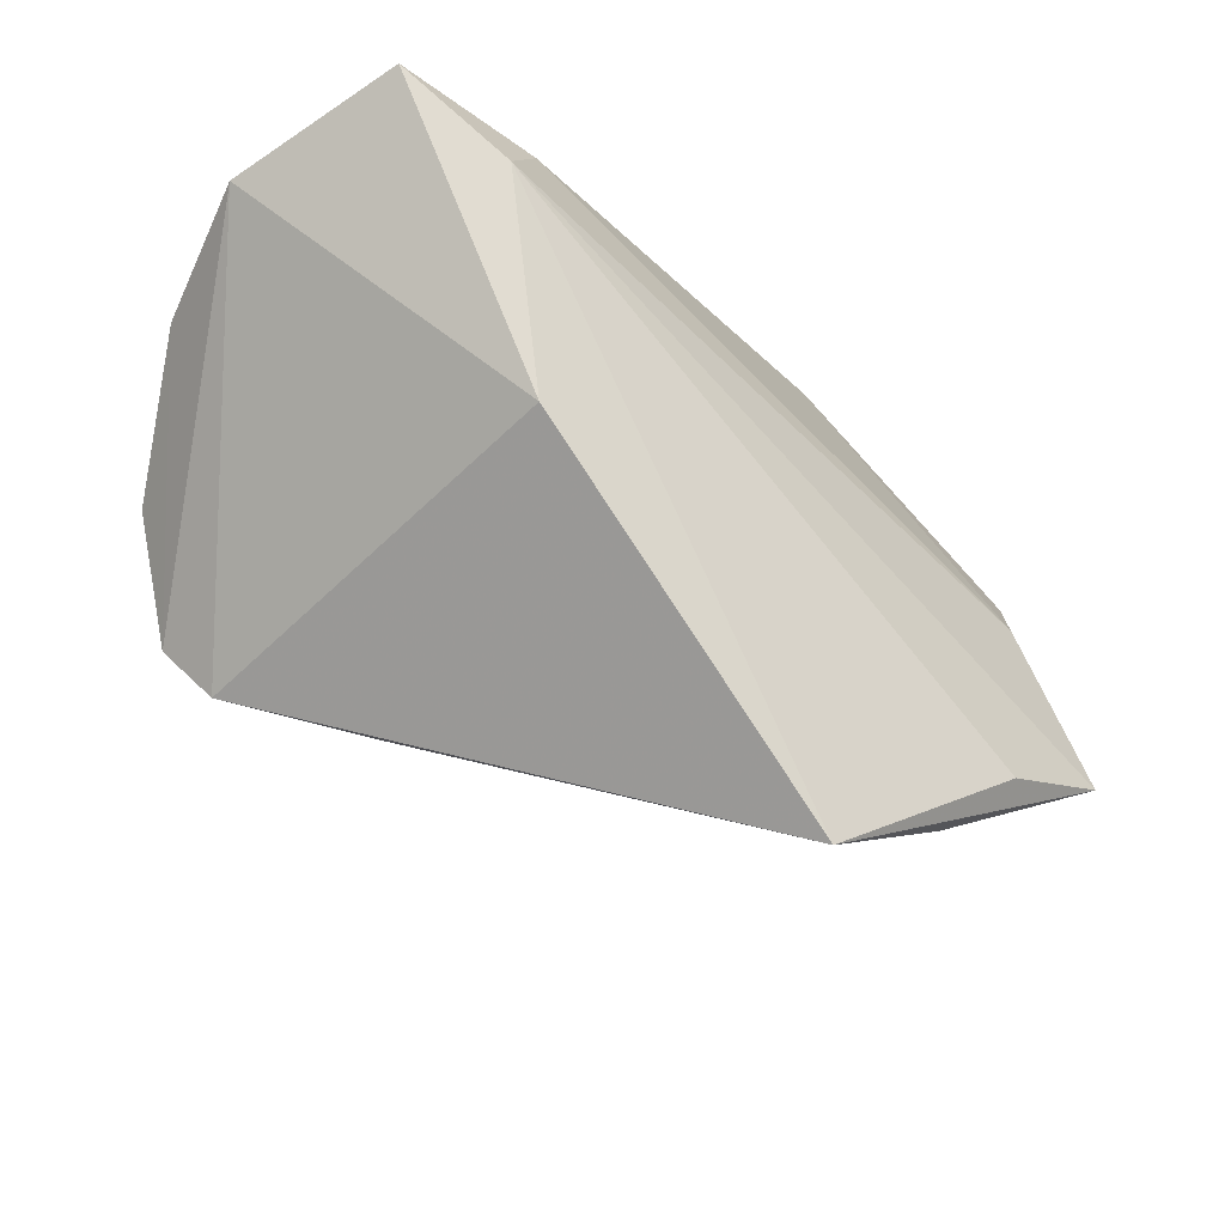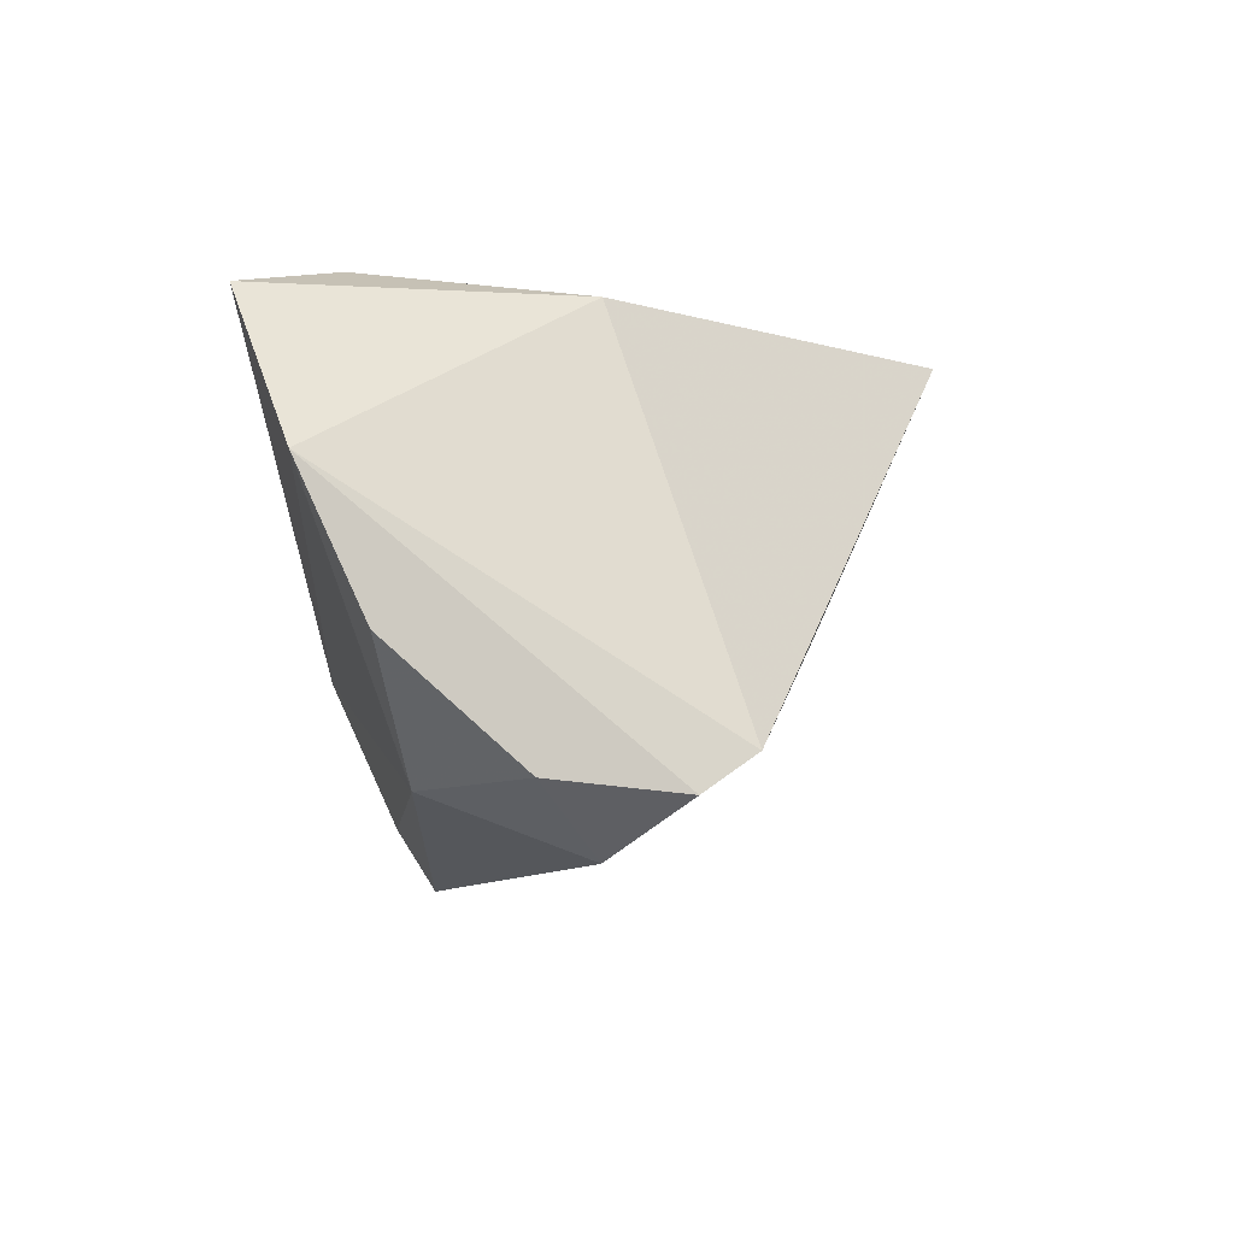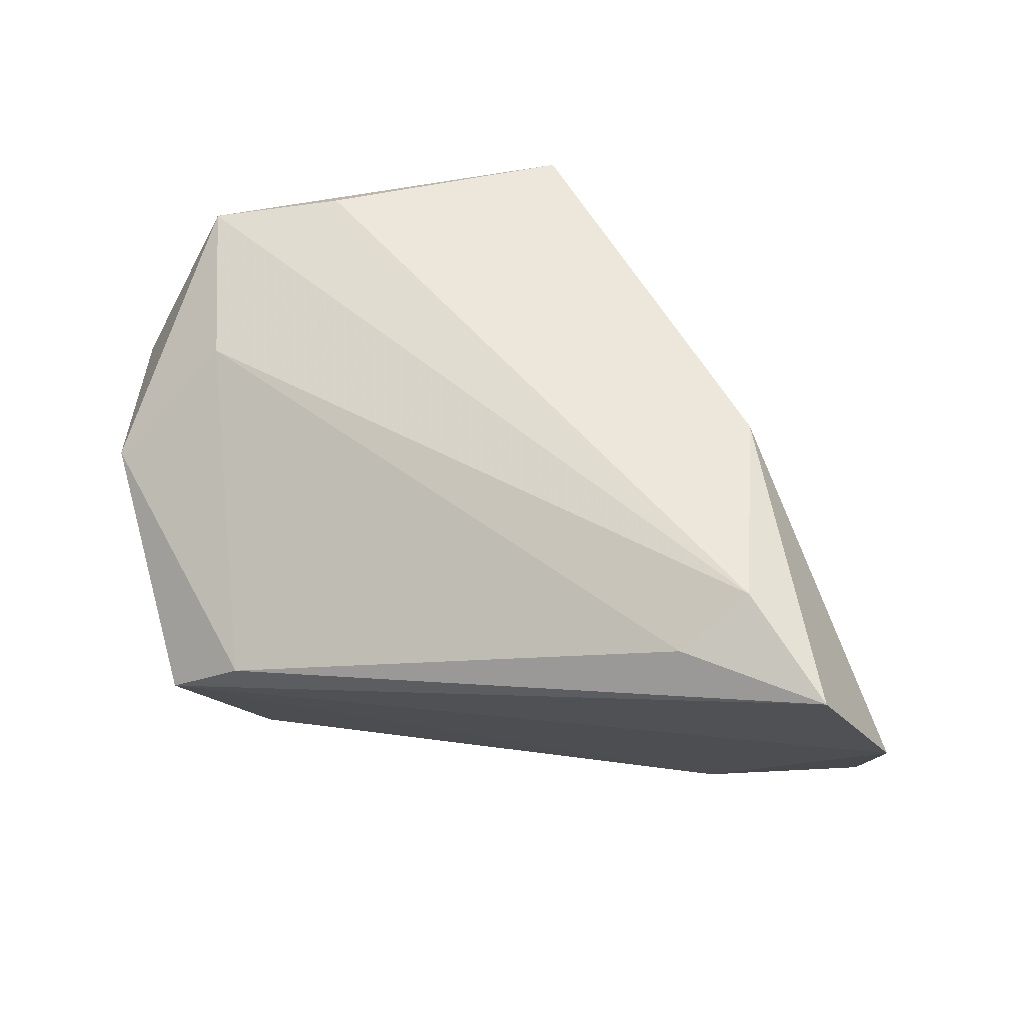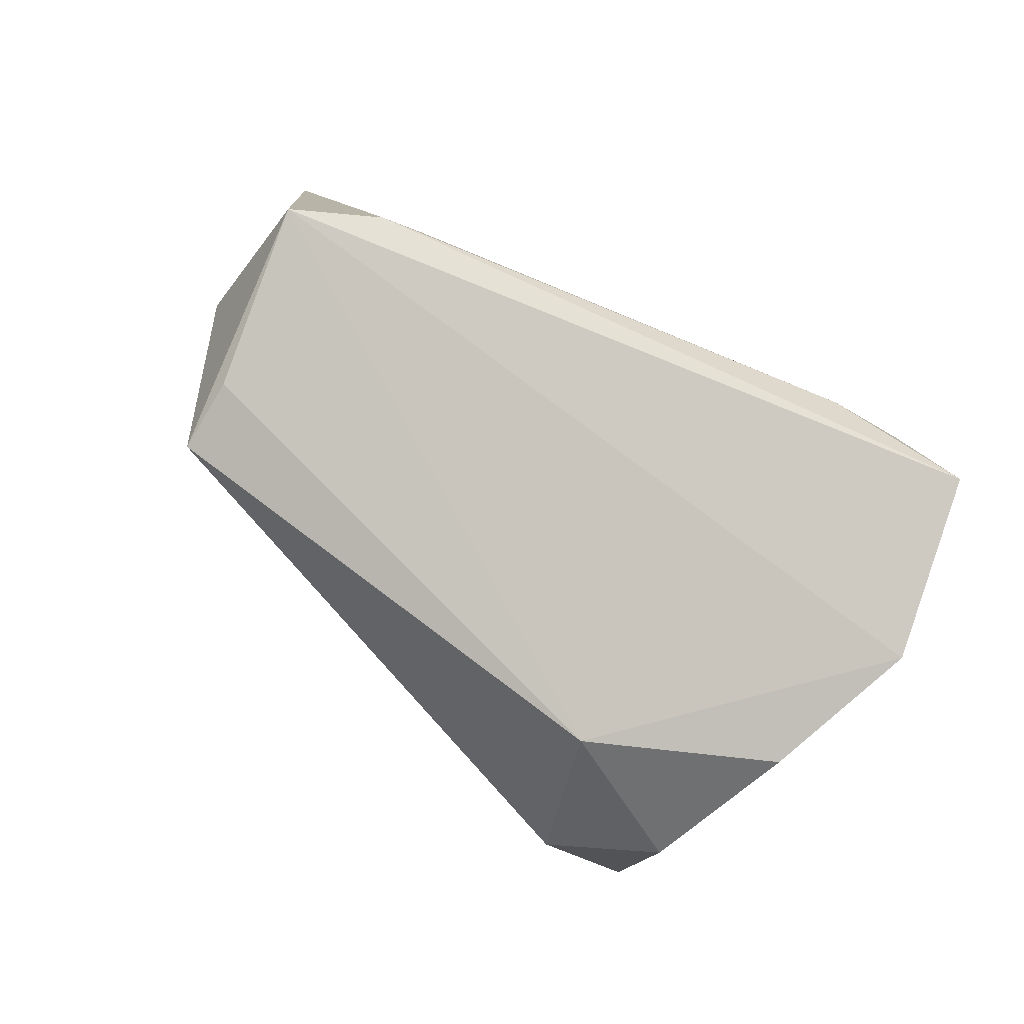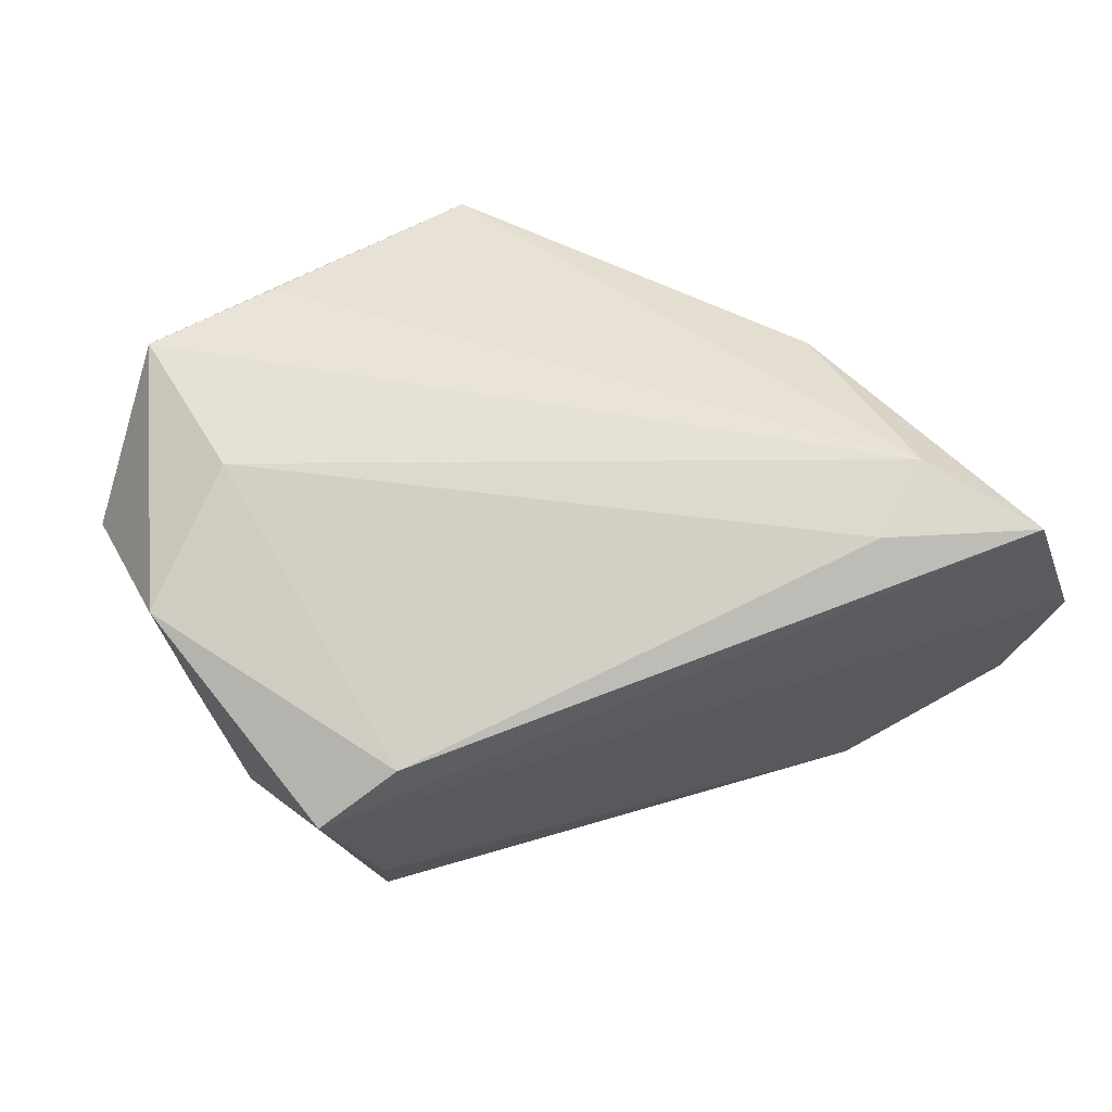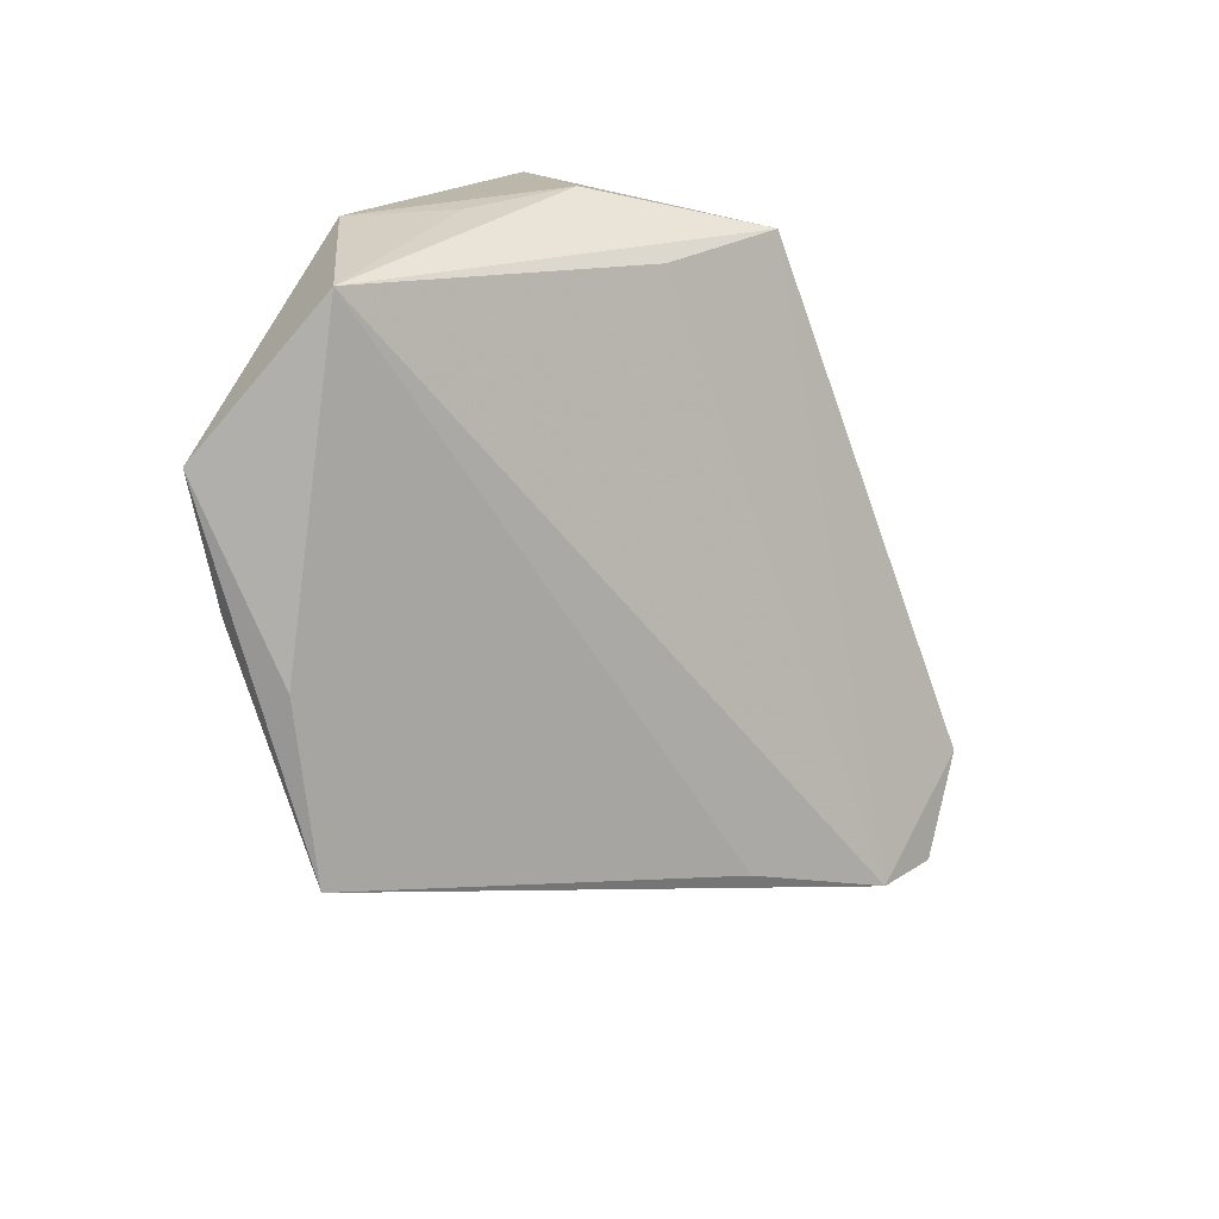
<metadata>
{"format":"obj","ext":"obj","renderer":"f3d","projection":"perspective","resolution":1024,"background":"white","views":[{"elev":-28.1,"azim":-37.2,"up":"+Y"},{"elev":-8.9,"azim":-89.3,"up":"+Z"},{"elev":51.9,"azim":-165.0,"up":"+Z"},{"elev":63.1,"azim":-135.3,"up":"+Y"},{"elev":40.3,"azim":167.3,"up":"+Z"},{"elev":-49.9,"azim":110.8,"up":"+Y"}]}
</metadata>
<code>
v 0.03766 0.005065 -0.02461
v 0.06065 -0.01728 0.00387
v -0.02911 0.02888 0.02261
v 0.03036 0.01699 -0.03605
v -0.02569 -0.02868 -0.01172
v -0.05384 0.01651 -0.0141
v 0.03987 0.0322 -0.007384
v 0.04651 0.01241 -0.01722
v -0.05686 0.0245 0.003532
v 0.04451 -0.006093 0.01965
v 0.05135 -0.02702 0.0245
v 0.05601 0.005702 0.007412
v -0.03604 -0.005957 -0.03615
v -0.036 0.02191 0.02778
v -0.04789 0.03233 0.02326
v 0.03004 0.03233 0.0003397
v -0.04844 0.0003418 -0.02827
v -0.0393 -0.02265 -0.02467
v 0.03446 -0.03127 0.02778
v 0.006302 -0.04656 0.02778
v 0.05214 0.005342 -0.005844
v -0.0435 -0.01605 -0.02963
v 0.03137 0.02221 -0.0279
v 0.02707 -0.03785 0.02265
v -0.03414 0.01411 -0.02846
v -0.03082 -0.005924 0.0264
f 2 18 1
f 20 14 26
f 9 18 26
f 26 18 20
f 7 25 9
f 23 25 7
f 2 20 5
f 5 18 2
f 20 18 5
f 17 25 13
f 13 25 4
f 4 25 23
f 4 18 13
f 4 1 18
f 2 1 4
f 23 7 4
f 24 20 2
f 2 11 24
f 24 11 20
f 19 14 20
f 20 11 19
f 19 11 14
f 9 26 15
f 15 26 14
f 15 7 9
f 3 15 14
f 13 18 22
f 22 17 13
f 22 18 9
f 9 25 6
f 25 17 6
f 6 22 9
f 17 22 6
f 14 11 10
f 10 3 14
f 8 4 7
f 2 4 8
f 7 15 16
f 15 3 16
f 3 10 16
f 12 8 7
f 7 16 12
f 12 16 10
f 12 10 11
f 12 11 2
f 2 8 21
f 21 12 2
f 8 12 21

</code>
